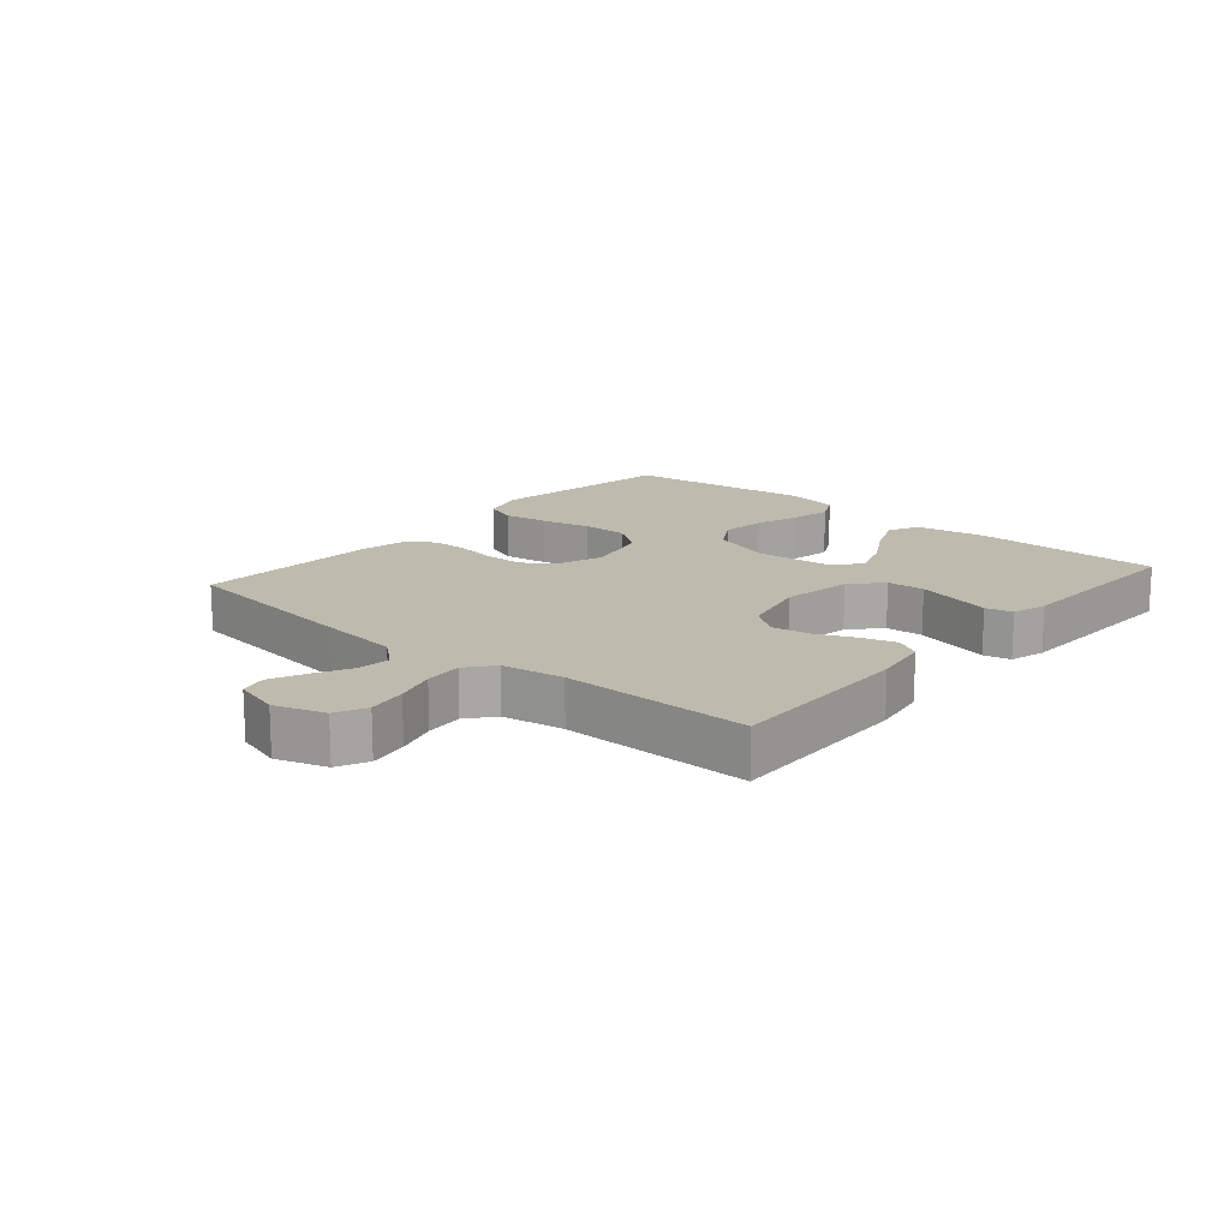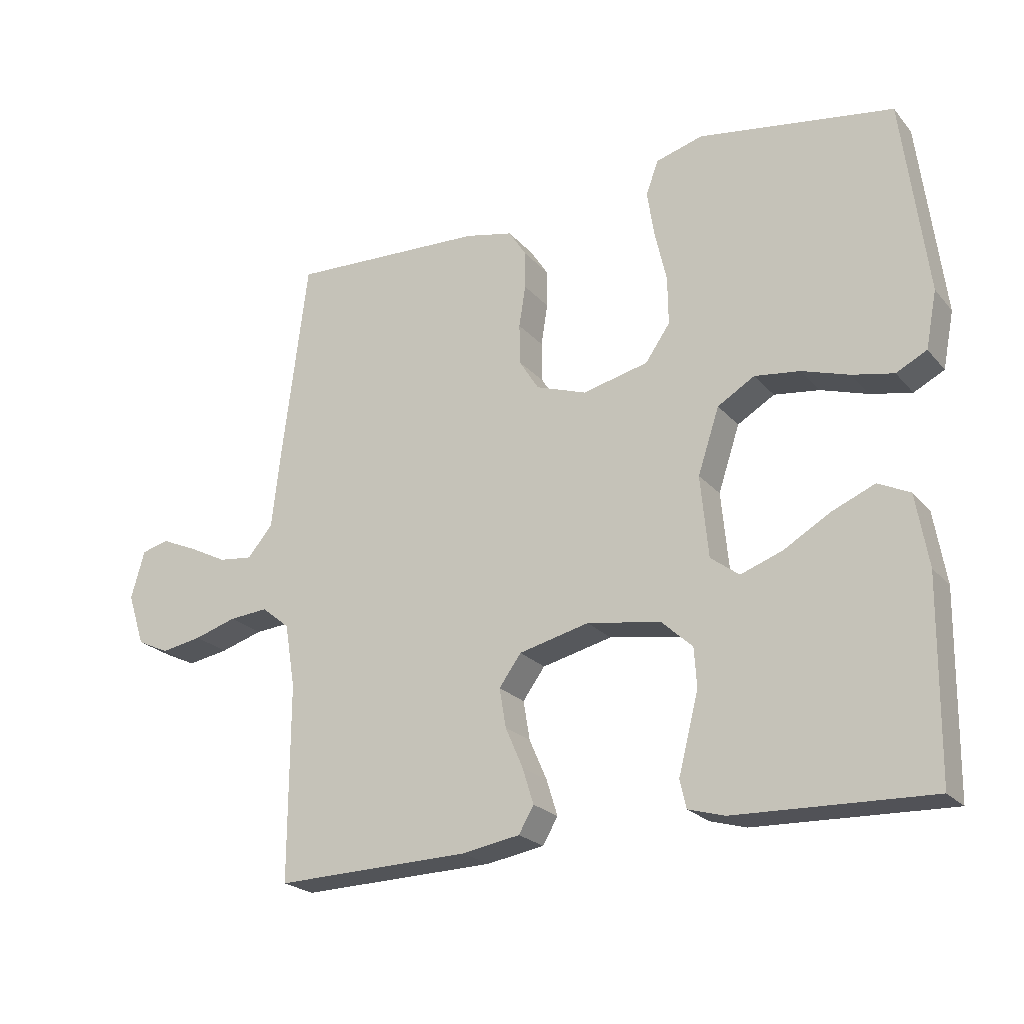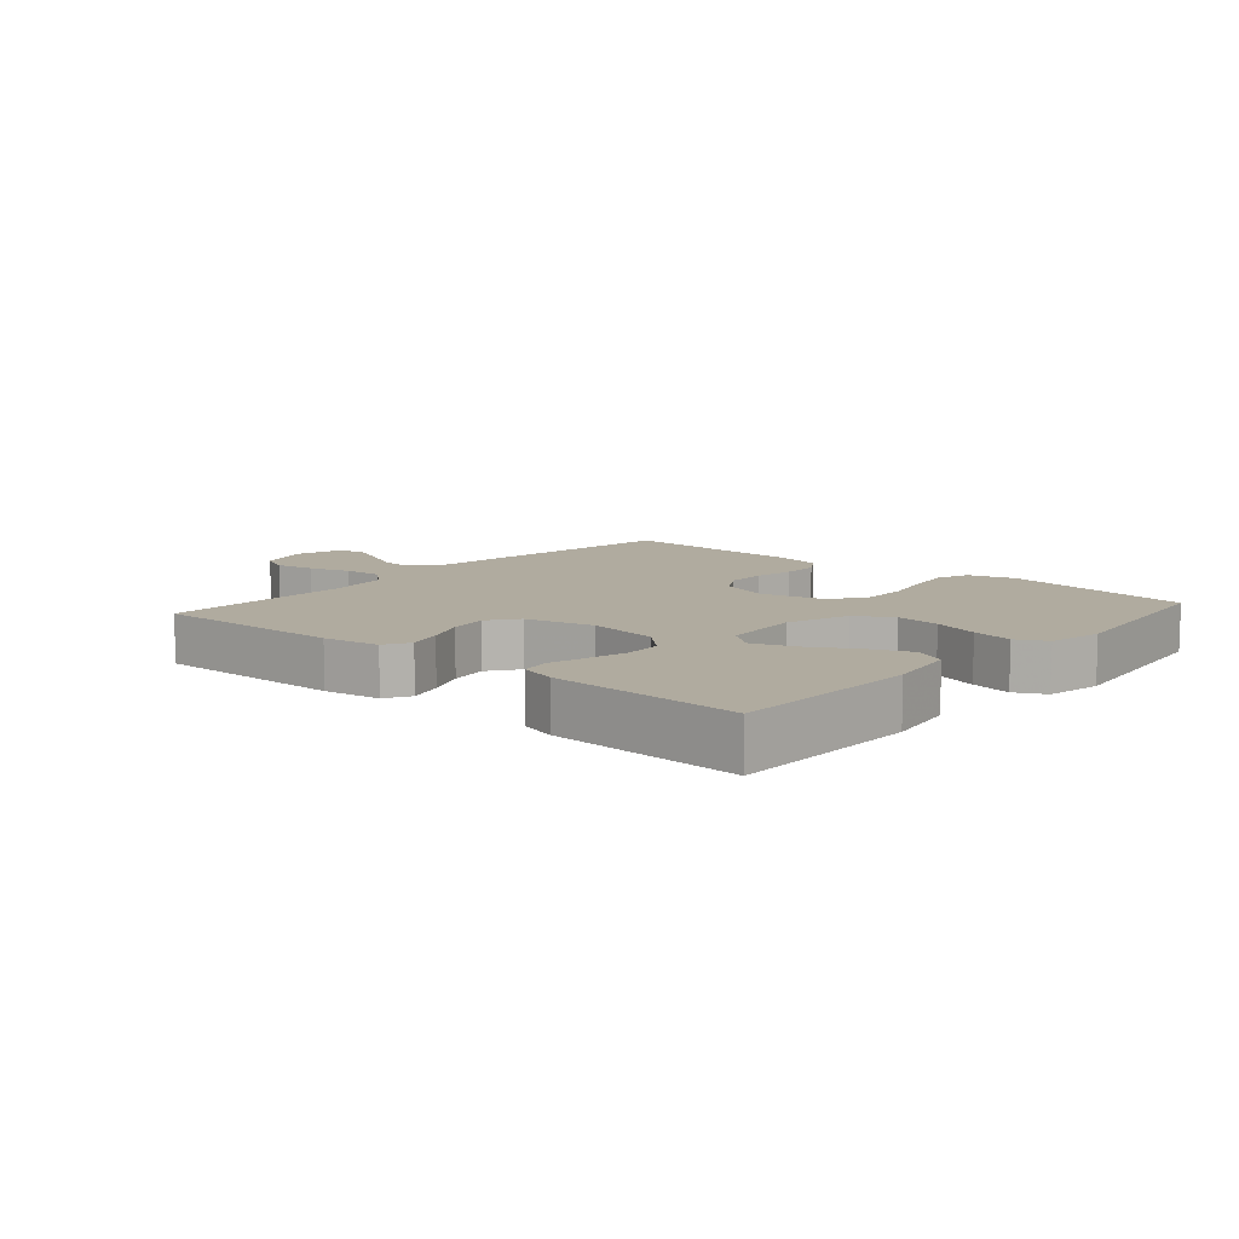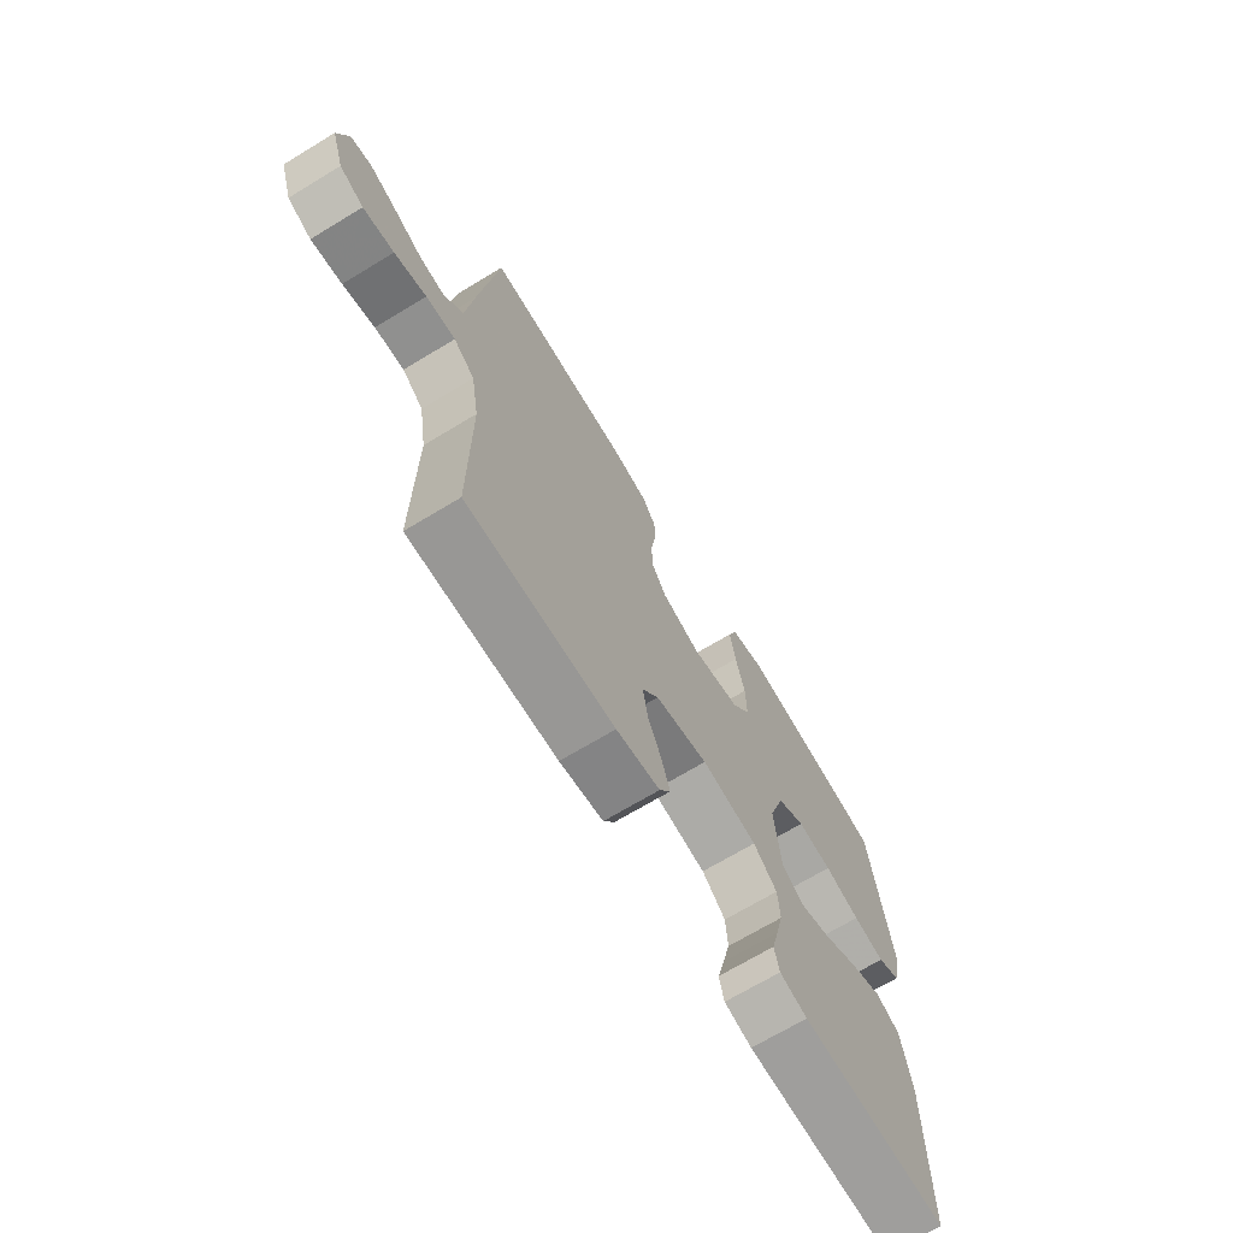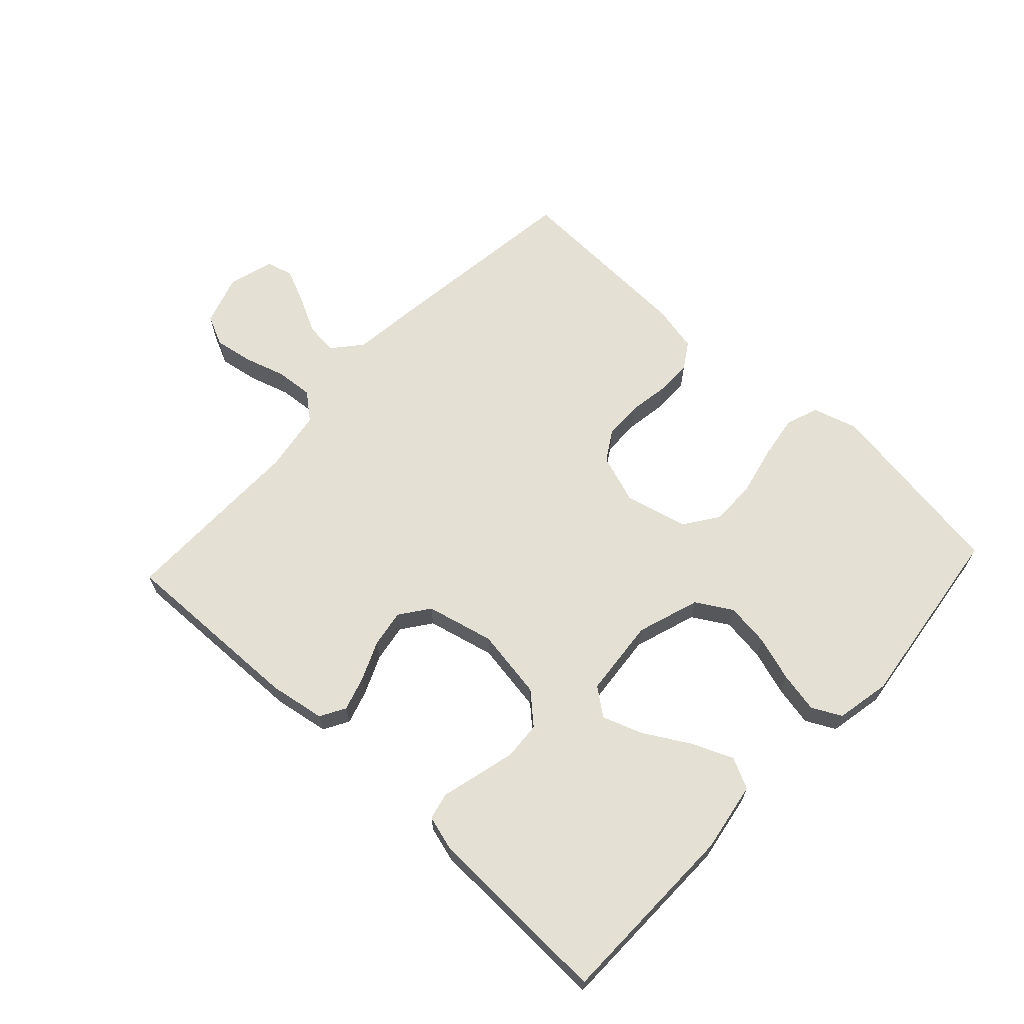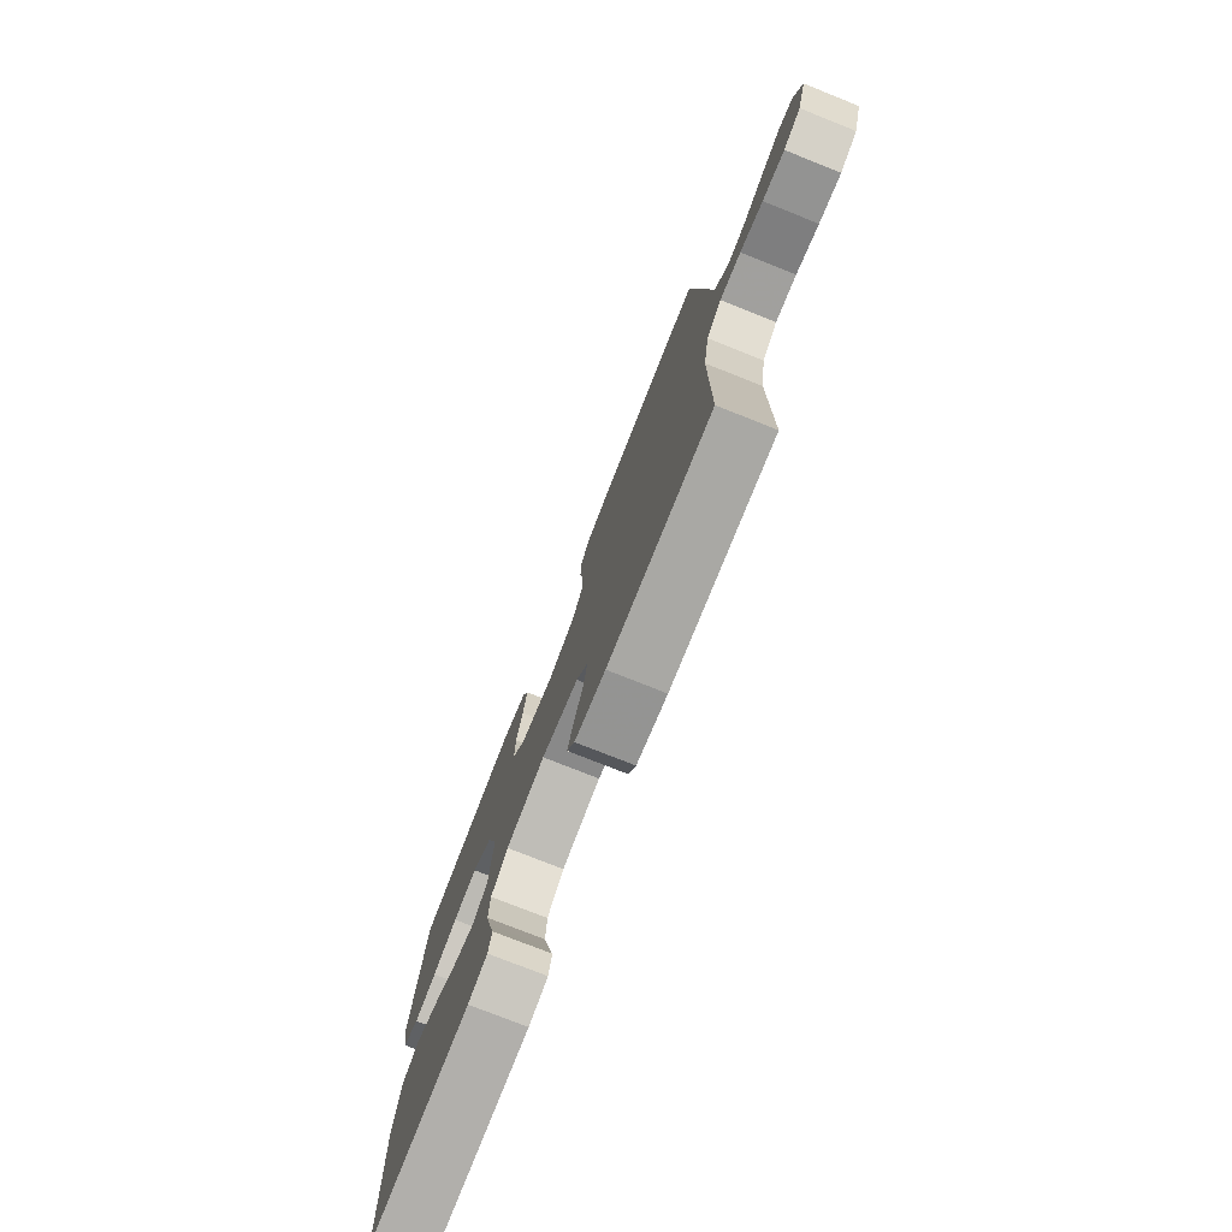
<metadata>
{"format":"obj","ext":"obj","renderer":"f3d","projection":"perspective","resolution":1024,"background":"white","views":[{"elev":15.8,"azim":130.7,"up":"+Y"},{"elev":-22.5,"azim":-150.7,"up":"+Z"},{"elev":9.7,"azim":-138.7,"up":"+Y"},{"elev":-69.4,"azim":121.2,"up":"+Z"},{"elev":65.6,"azim":-137.0,"up":"+Y"},{"elev":-76.4,"azim":68.3,"up":"+Z"}]}
</metadata>
<code>
v 0.5 0.07 0.5
v 0.538 0.07 0.2
v 0.553 0.07 0.071
v 0.592 0.07 0.025
v 0.644 0.07 0.031
v 0.703 0.07 0.061
v 0.758 0.07 0.085
v 0.8 0.07 0.074
v 0.821 0.07 0
v 0.795 0.07 -0.08
v 0.746 0.07 -0.103
v 0.683 0.07 -0.092
v 0.618 0.07 -0.072
v 0.558 0.07 -0.067
v 0.515 0.07 -0.102
v 0.499 0.07 -0.2
v 0.5 0.07 -0.5
v 0.2 0.07 -0.492
v 0.111 0.07 -0.477
v 0.088 0.07 -0.437
v 0.105 0.07 -0.382
v 0.132 0.07 -0.32
v 0.142 0.07 -0.26
v 0.108 0.07 -0.213
v 0 0.07 -0.187
v -0.113 0.07 -0.205
v -0.161 0.07 -0.249
v -0.165 0.07 -0.309
v -0.149 0.07 -0.373
v -0.134 0.07 -0.431
v -0.144 0.07 -0.474
v -0.2 0.07 -0.49
v -0.5 0.07 -0.5
v -0.504 0.07 -0.2
v -0.485 0.07 -0.089
v -0.436 0.07 -0.065
v -0.37 0.07 -0.093
v -0.298 0.07 -0.135
v -0.234 0.07 -0.158
v -0.19 0.07 -0.125
v -0.178 0.07 0
v -0.211 0.07 0.1
v -0.268 0.07 0.134
v -0.338 0.07 0.125
v -0.41 0.07 0.102
v -0.474 0.07 0.089
v -0.521 0.07 0.113
v -0.538 0.07 0.2
v -0.5 0.07 0.5
v -0.2 0.07 0.546
v -0.128 0.07 0.525
v -0.109 0.07 0.473
v -0.12 0.07 0.402
v -0.138 0.07 0.323
v -0.139 0.07 0.25
v -0.101 0.07 0.195
v 0 0.07 0.171
v 0.078 0.07 0.198
v 0.108 0.07 0.246
v 0.109 0.07 0.308
v 0.099 0.07 0.372
v 0.099 0.07 0.43
v 0.126 0.07 0.472
v 0.2 0.07 0.488
v 0.5 0 0.5
v 0.538 0 0.2
v 0.553 0 0.071
v 0.592 0 0.025
v 0.644 0 0.031
v 0.703 0 0.061
v 0.758 0 0.085
v 0.8 0 0.074
v 0.821 0 0
v 0.795 0 -0.08
v 0.746 0 -0.103
v 0.683 0 -0.092
v 0.618 0 -0.072
v 0.558 0 -0.067
v 0.515 0 -0.102
v 0.499 0 -0.2
v 0.5 0 -0.5
v 0.2 0 -0.492
v 0.111 0 -0.477
v 0.088 0 -0.437
v 0.105 0 -0.382
v 0.132 0 -0.32
v 0.142 0 -0.26
v 0.108 0 -0.213
v 0 0 -0.187
v -0.113 0 -0.205
v -0.161 0 -0.249
v -0.165 0 -0.309
v -0.149 0 -0.373
v -0.134 0 -0.431
v -0.144 0 -0.474
v -0.2 0 -0.49
v -0.5 0 -0.5
v -0.504 0 -0.2
v -0.485 0 -0.089
v -0.436 0 -0.065
v -0.37 0 -0.093
v -0.298 0 -0.135
v -0.234 0 -0.158
v -0.19 0 -0.125
v -0.178 0 0
v -0.211 0 0.1
v -0.268 0 0.134
v -0.338 0 0.125
v -0.41 0 0.102
v -0.474 0 0.089
v -0.521 0 0.113
v -0.538 0 0.2
v -0.5 0 0.5
v -0.2 0 0.546
v -0.128 0 0.525
v -0.109 0 0.473
v -0.12 0 0.402
v -0.138 0 0.323
v -0.139 0 0.25
v -0.101 0 0.195
v 0 0 0.171
v 0.078 0 0.198
v 0.108 0 0.246
v 0.109 0 0.308
v 0.099 0 0.372
v 0.099 0 0.43
v 0.126 0 0.472
v 0.2 0 0.488
f 60 61 62 63
f 59 60 63 64
f 51 52 53 54
f 49 50 51 54
f 49 54 55
f 48 49 55 56
f 44 45 46 47
f 43 44 47 48
f 35 36 37 38
f 35 38 39
f 34 35 39
f 33 34 39
f 32 33 39 40
f 29 30 31 32
f 28 29 32
f 27 28 32 40
f 19 20 21 22
f 19 22 23
f 16 17 18 19
f 15 16 19 23
f 14 15 23 24
f 10 11 12 13
f 10 13 14
f 9 10 14
f 8 9 14
f 5 6 7 8
f 5 8 14 24
f 64 1 2 3
f 59 64 3
f 58 59 3 4
f 57 58 4
f 43 48 56 57
f 42 43 57 4
f 41 42 4
f 26 27 40 41
f 25 26 41 4
f 4 5 24 25
f 127 126 125 124
f 128 127 124 123
f 118 117 116 115
f 118 115 114 113
f 119 118 113
f 120 119 113 112
f 111 110 109 108
f 112 111 108 107
f 102 101 100 99
f 103 102 99
f 103 99 98
f 103 98 97
f 104 103 97 96
f 96 95 94 93
f 96 93 92
f 104 96 92 91
f 86 85 84 83
f 87 86 83
f 83 82 81 80
f 87 83 80 79
f 88 87 79 78
f 77 76 75 74
f 78 77 74
f 78 74 73
f 78 73 72
f 72 71 70 69
f 88 78 72 69
f 67 66 65 128
f 67 128 123
f 68 67 123 122
f 68 122 121
f 121 120 112 107
f 68 121 107 106
f 68 106 105
f 105 104 91 90
f 68 105 90 89
f 89 88 69 68
f 1 65 66 2
f 2 66 67 3
f 3 67 68 4
f 4 68 69 5
f 5 69 70 6
f 6 70 71 7
f 7 71 72 8
f 8 72 73 9
f 9 73 74 10
f 10 74 75 11
f 11 75 76 12
f 12 76 77 13
f 13 77 78 14
f 14 78 79 15
f 15 79 80 16
f 16 80 81 17
f 17 81 82 18
f 18 82 83 19
f 19 83 84 20
f 20 84 85 21
f 21 85 86 22
f 22 86 87 23
f 23 87 88 24
f 24 88 89 25
f 25 89 90 26
f 26 90 91 27
f 27 91 92 28
f 28 92 93 29
f 29 93 94 30
f 30 94 95 31
f 31 95 96 32
f 32 96 97 33
f 33 97 98 34
f 34 98 99 35
f 35 99 100 36
f 36 100 101 37
f 37 101 102 38
f 38 102 103 39
f 39 103 104 40
f 40 104 105 41
f 41 105 106 42
f 42 106 107 43
f 43 107 108 44
f 44 108 109 45
f 45 109 110 46
f 46 110 111 47
f 47 111 112 48
f 48 112 113 49
f 49 113 114 50
f 50 114 115 51
f 51 115 116 52
f 52 116 117 53
f 53 117 118 54
f 54 118 119 55
f 55 119 120 56
f 56 120 121 57
f 57 121 122 58
f 58 122 123 59
f 59 123 124 60
f 60 124 125 61
f 61 125 126 62
f 62 126 127 63
f 63 127 128 64
f 64 128 65 1

</code>
